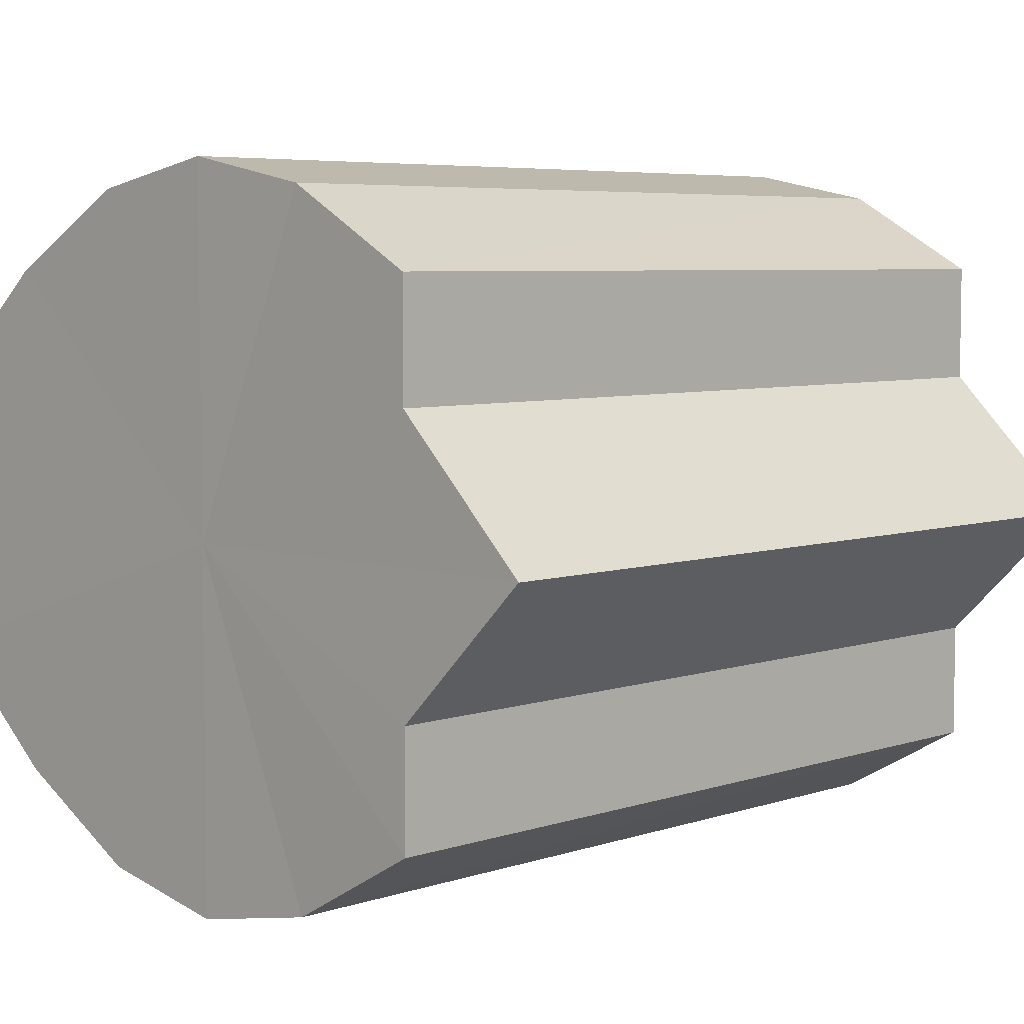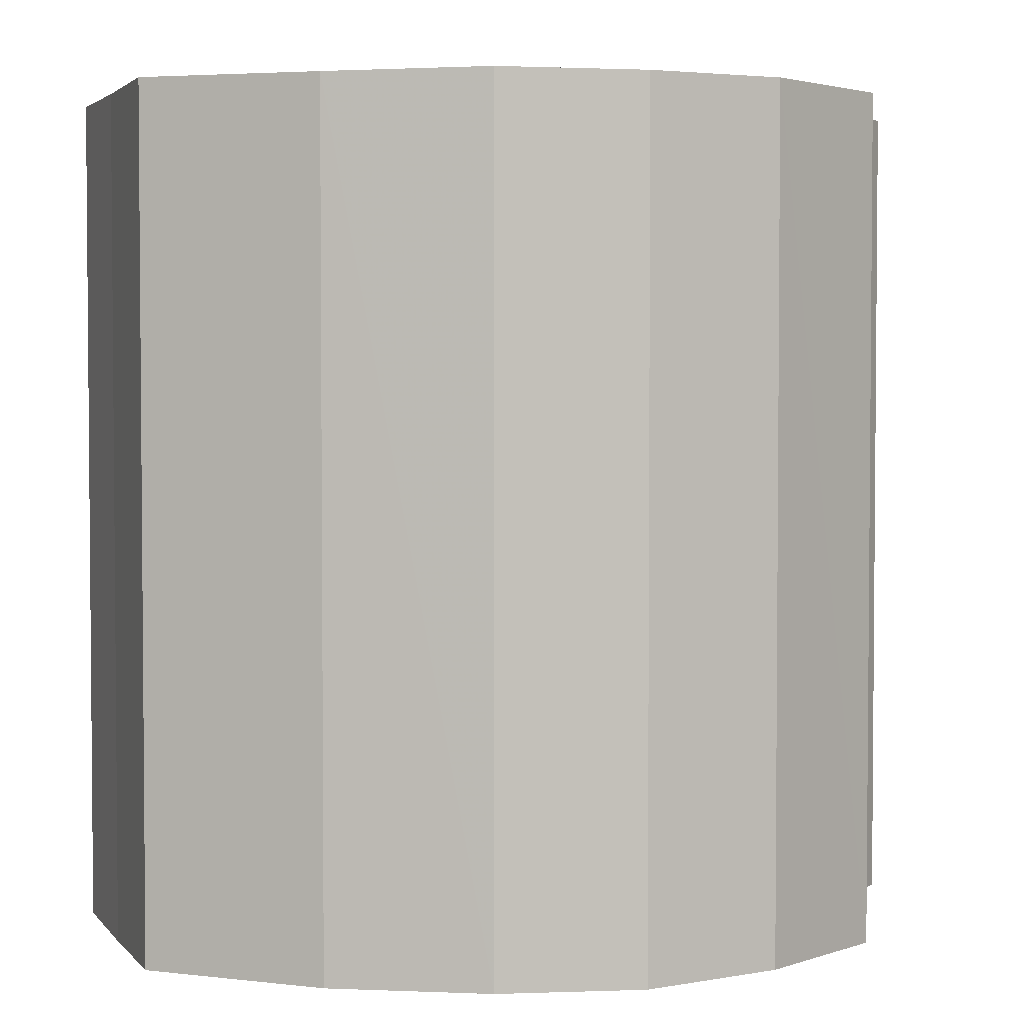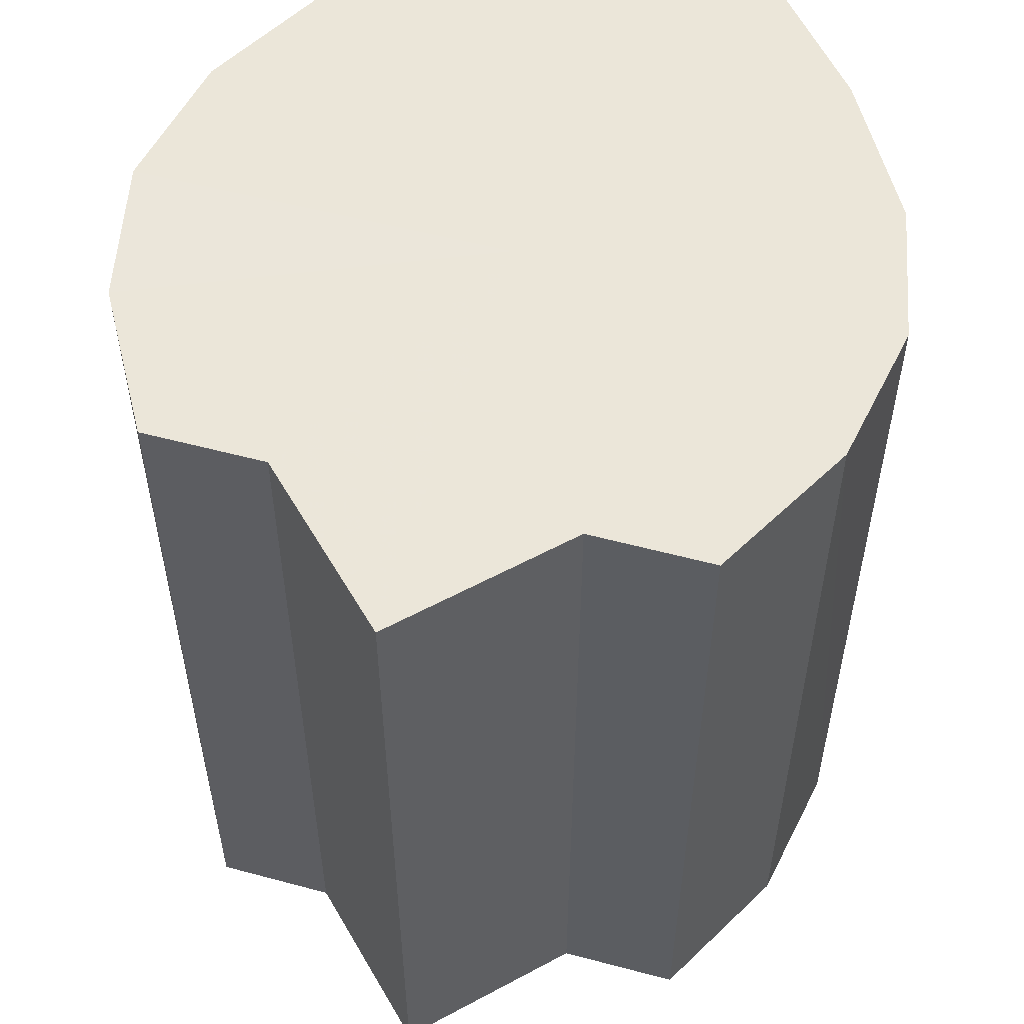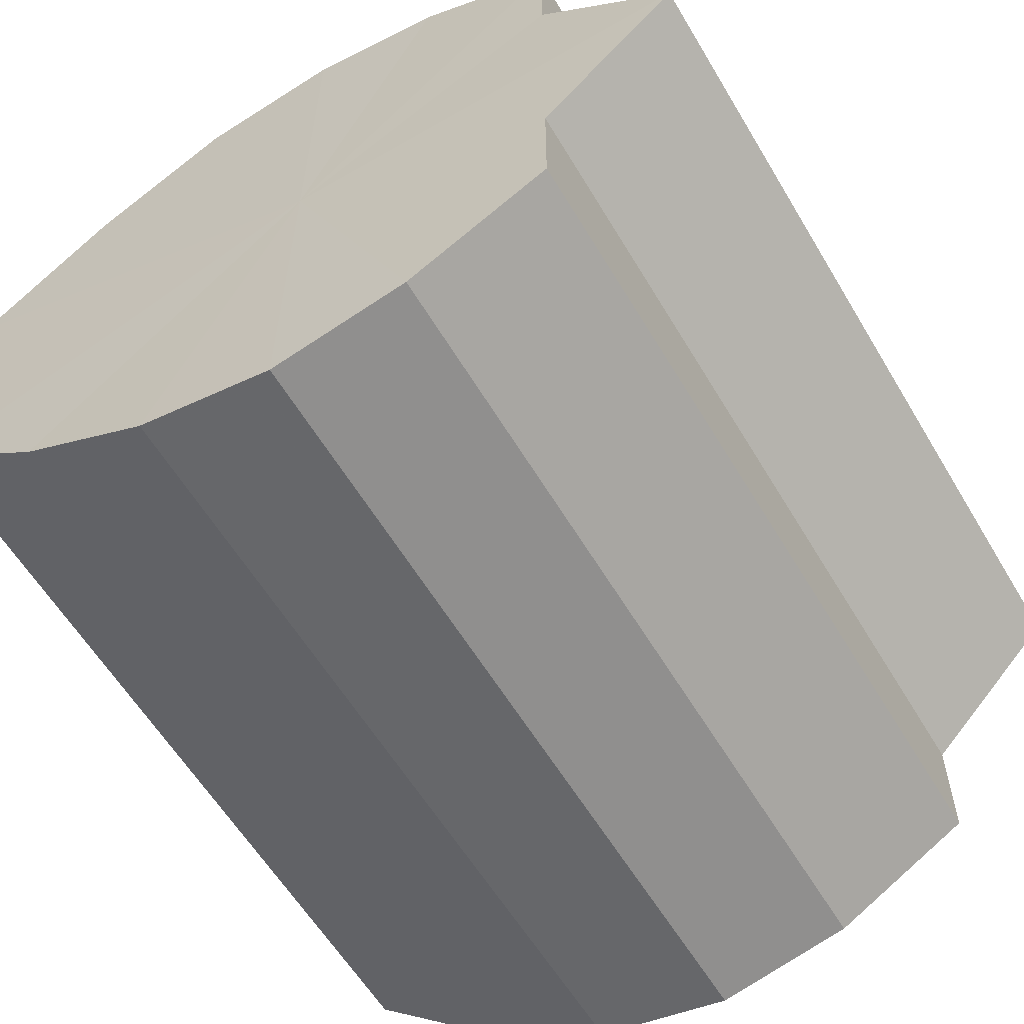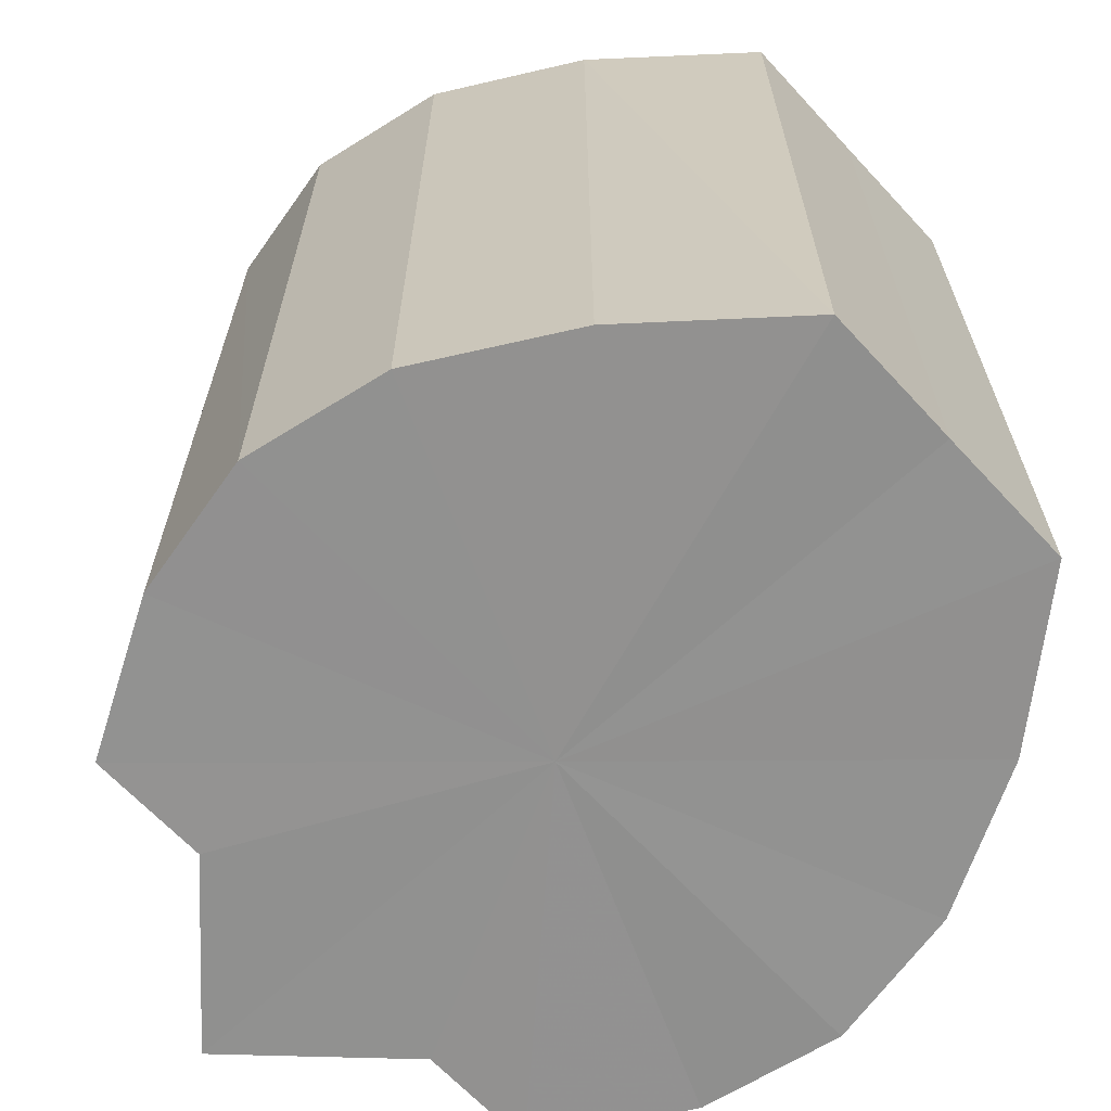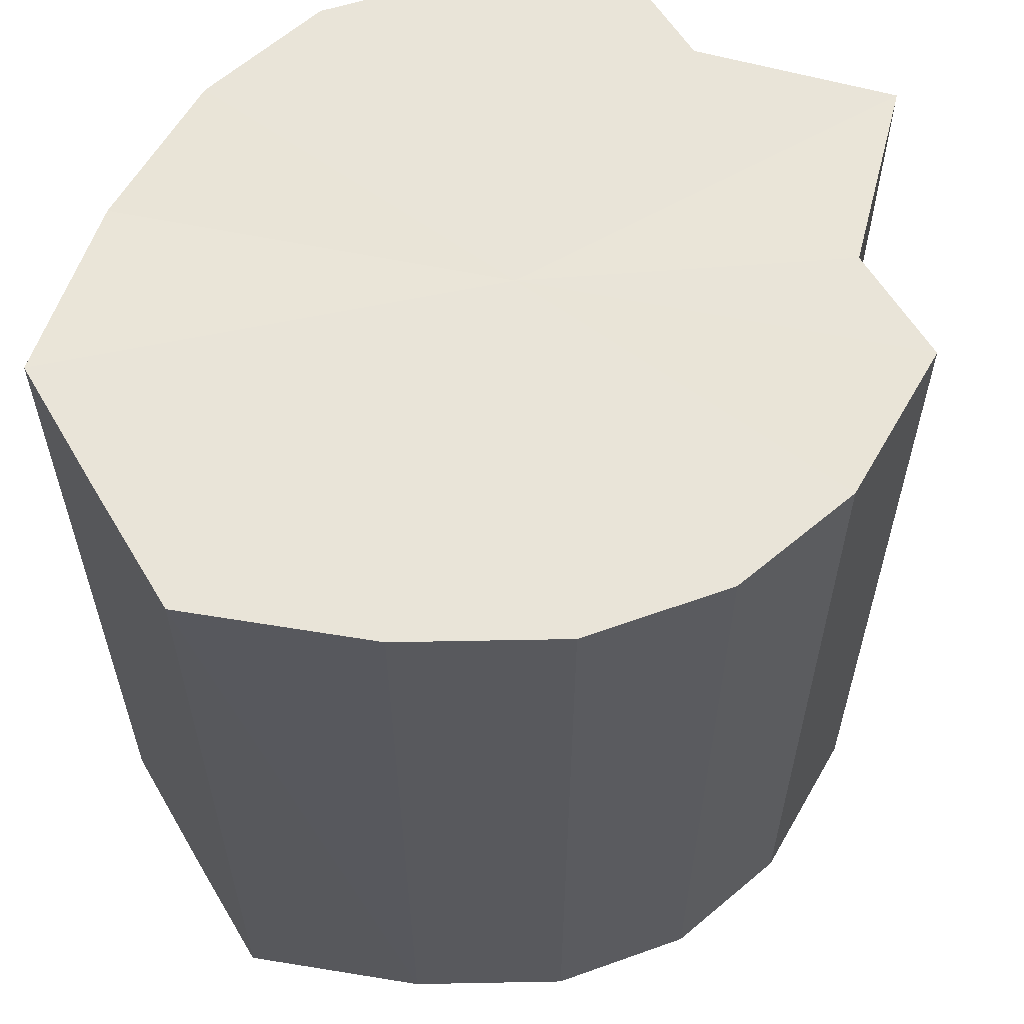
<metadata>
{"format":"obj","ext":"obj","renderer":"f3d","projection":"perspective","resolution":1024,"background":"white","views":[{"elev":5.7,"azim":44.5,"up":"+Z"},{"elev":3.2,"azim":-19.6,"up":"+Y"},{"elev":55.8,"azim":105.4,"up":"+Y"},{"elev":-59.4,"azim":30.6,"up":"+Z"},{"elev":-66.1,"azim":-137.1,"up":"+Y"},{"elev":60.1,"azim":-30.7,"up":"+Y"}]}
</metadata>
<code>
o 15682
v 2231 1862 7.274
v 2231 1862 7.264
v 2231 1862 7.274
v 2231 1862 7.256
v 2231 1862 7.264
v 2231 1862 7.284
v 2231 1862 7.284
v 2231 1862 7.25
v 2231 1862 7.256
v 2231 1862 7.293
v 2231 1862 7.293
v 2231 1862 7.248
v 2231 1862 7.25
v 2231 1862 7.298
v 2231 1862 7.298
v 2231 1862 7.25
v 2231 1862 7.248
v 2231 1862 7.3
v 2231 1862 7.3
v 2231 1862 7.256
v 2231 1862 7.25
v 2231 1862 7.298
v 2231 1862 7.298
v 2231 1862 7.264
v 2231 1862 7.256
v 2232 1862 7.274
v 2231 1862 7.264
v 2231 1862 7.293
v 2231 1862 7.293
v 2231 1862 7.284
v 2231 1862 7.284
v 2232 1862 7.274
v 2232 1862 7.274
v 2231 1862 7.284
v 2231 1862 7.284
v 2231 1862 7.293
v 2231 1862 7.293
v 2231 1862 7.298
v 2231 1862 7.298
v 2231 1862 7.3
v 2231 1862 7.3
v 2231 1862 7.298
v 2231 1862 7.298
v 2231 1862 7.293
v 2231 1862 7.293
v 2231 1862 7.284
v 2231 1862 7.284
v 2231 1862 7.274
v 2231 1862 7.274
v 2231 1862 7.264
v 2231 1862 7.264
v 2231 1862 7.256
v 2231 1862 7.256
v 2231 1862 7.25
v 2231 1862 7.25
v 2231 1862 7.248
v 2231 1862 7.248
v 2231 1862 7.25
v 2231 1862 7.25
v 2231 1862 7.256
v 2231 1862 7.256
v 2231 1862 7.264
v 2231 1862 7.264
v 2232 1862 7.274
v 2232 1862 7.274
v 2231 1862 7.274
v 2231 1862 7.264
v 2231 1862 7.284
v 2231 1862 7.256
v 2231 1862 7.293
v 2231 1862 7.25
v 2231 1862 7.298
v 2231 1862 7.248
v 2231 1862 7.3
v 2231 1862 7.25
v 2231 1862 7.298
v 2231 1862 7.256
v 2231 1862 7.293
v 2231 1862 7.264
v 2231 1862 7.284
v 2231 1862 7.274
v 2231 1862 7.274
v 2231 1862 7.274
v 2231 1862 7.264
v 2231 1862 7.284
v 2231 1862 7.256
v 2231 1862 7.293
v 2231 1862 7.25
v 2231 1862 7.298
v 2231 1862 7.248
v 2231 1862 7.3
v 2231 1862 7.25
v 2231 1862 7.298
v 2231 1862 7.256
v 2231 1862 7.293
v 2231 1862 7.264
v 2231 1862 7.284
v 2232 1862 7.274
f 1 2 3
f 2 4 5
f 6 1 7
f 4 8 9
f 10 6 11
f 8 12 13
f 14 10 15
f 12 16 17
f 18 14 19
f 16 20 21
f 22 18 23
f 20 24 25
f 24 26 27
f 28 22 29
f 30 28 31
f 32 30 33
f 33 34 35
f 35 36 37
f 37 38 39
f 39 40 41
f 41 42 43
f 43 44 45
f 45 46 47
f 47 48 49
f 49 50 51
f 51 52 53
f 53 54 55
f 55 56 57
f 57 58 59
f 59 60 61
f 61 62 63
f 63 64 65
f 66 64 67
f 66 68 64
f 66 67 69
f 66 70 68
f 66 69 71
f 66 72 70
f 66 71 73
f 66 74 72
f 66 73 75
f 66 76 74
f 66 75 77
f 66 78 76
f 66 77 79
f 66 80 78
f 66 79 81
f 66 81 80
f 82 83 84
f 82 85 83
f 82 84 86
f 82 87 85
f 82 86 88
f 82 89 87
f 82 88 90
f 82 91 89
f 82 90 92
f 82 93 91
f 82 92 94
f 82 95 93
f 82 94 96
f 82 97 95
f 82 96 98
f 82 98 97

</code>
